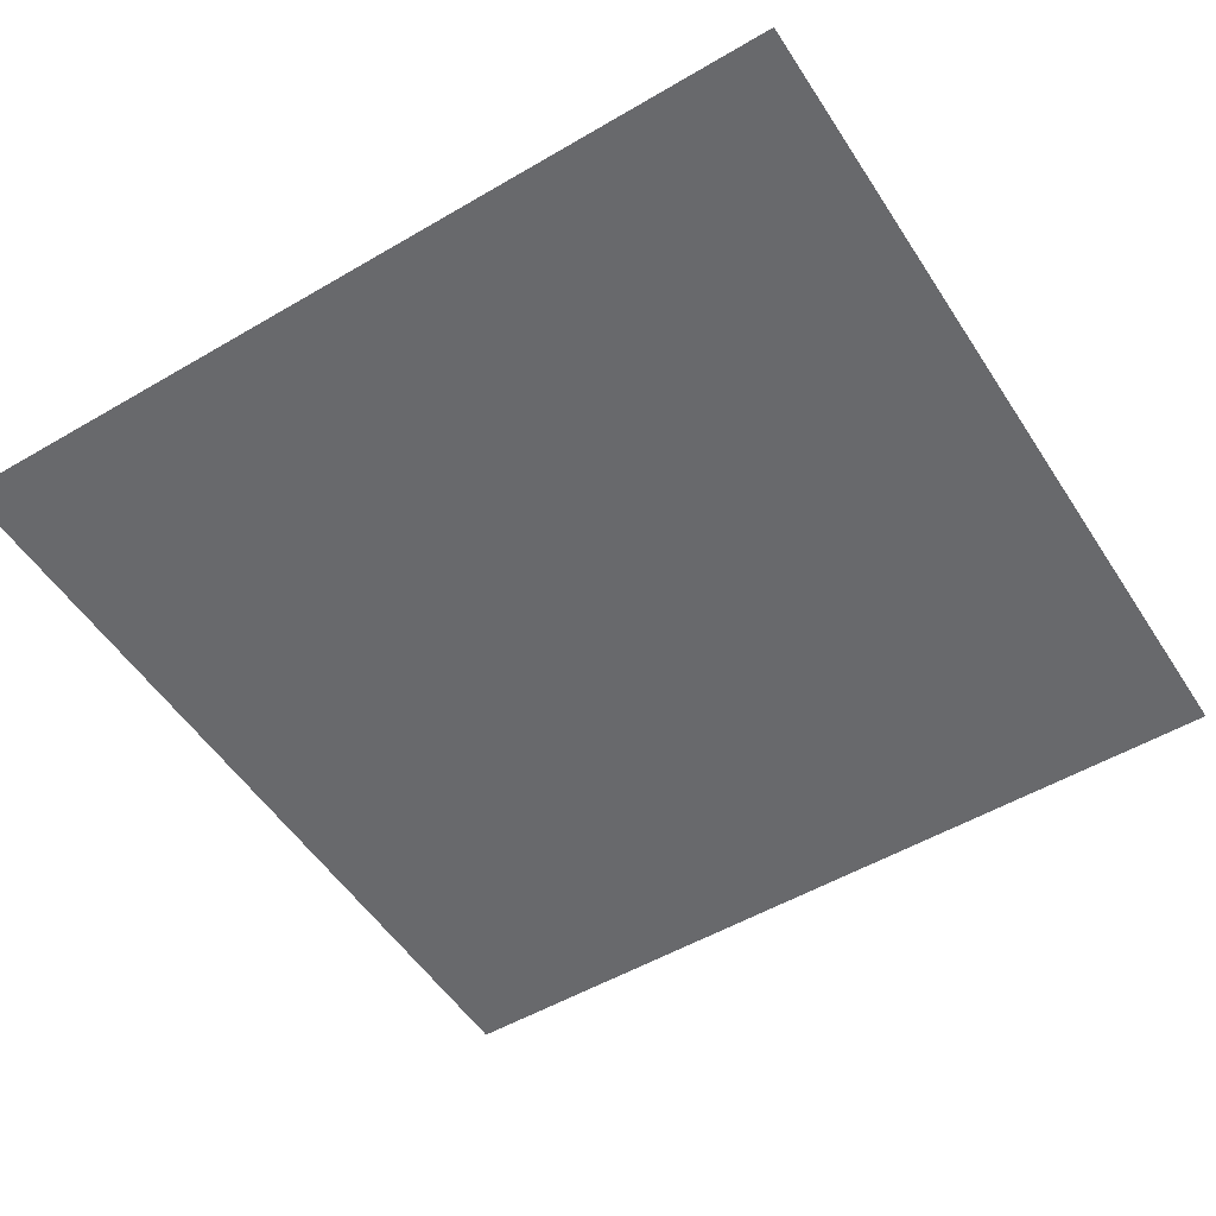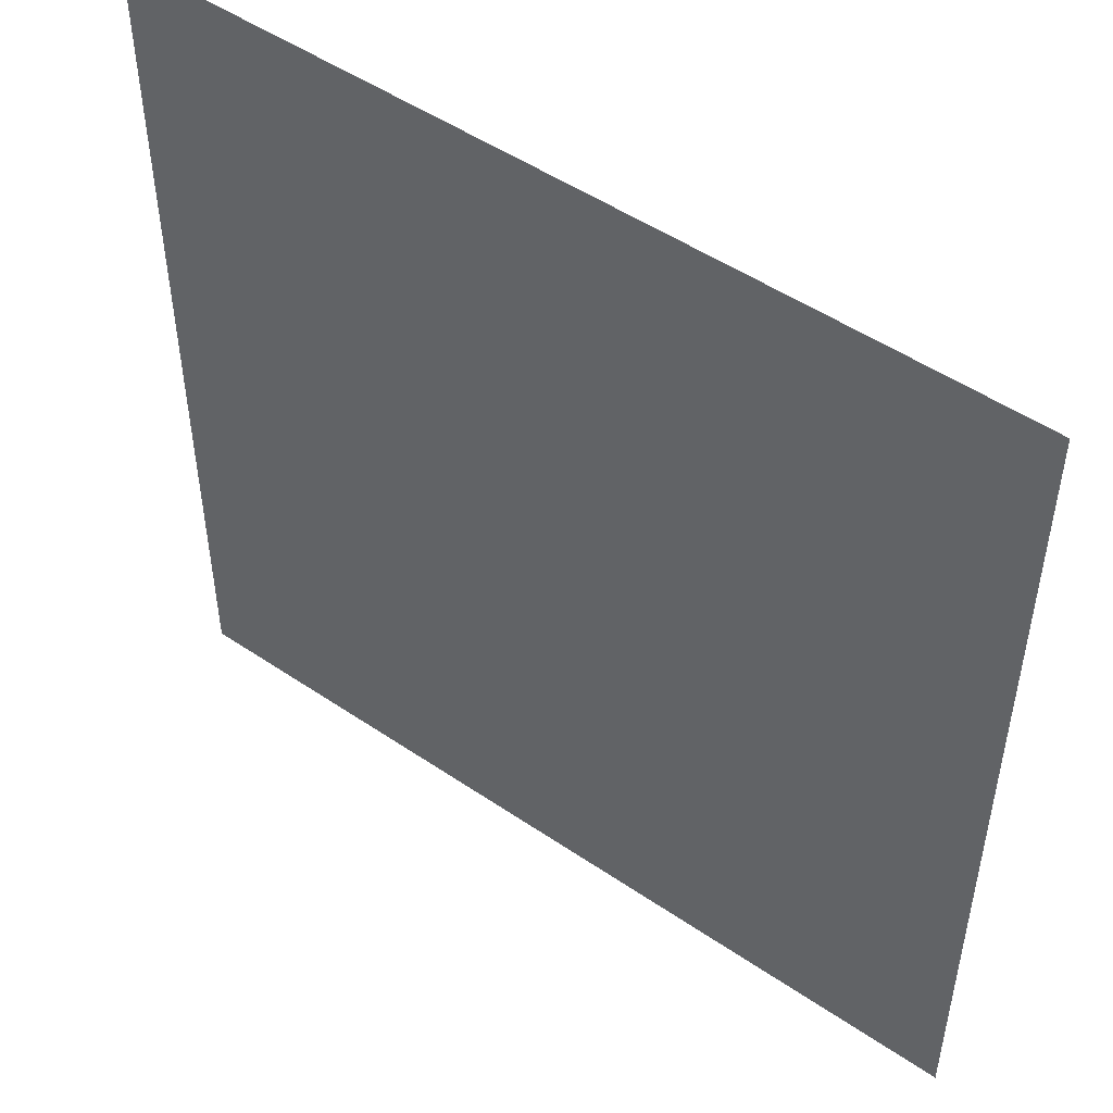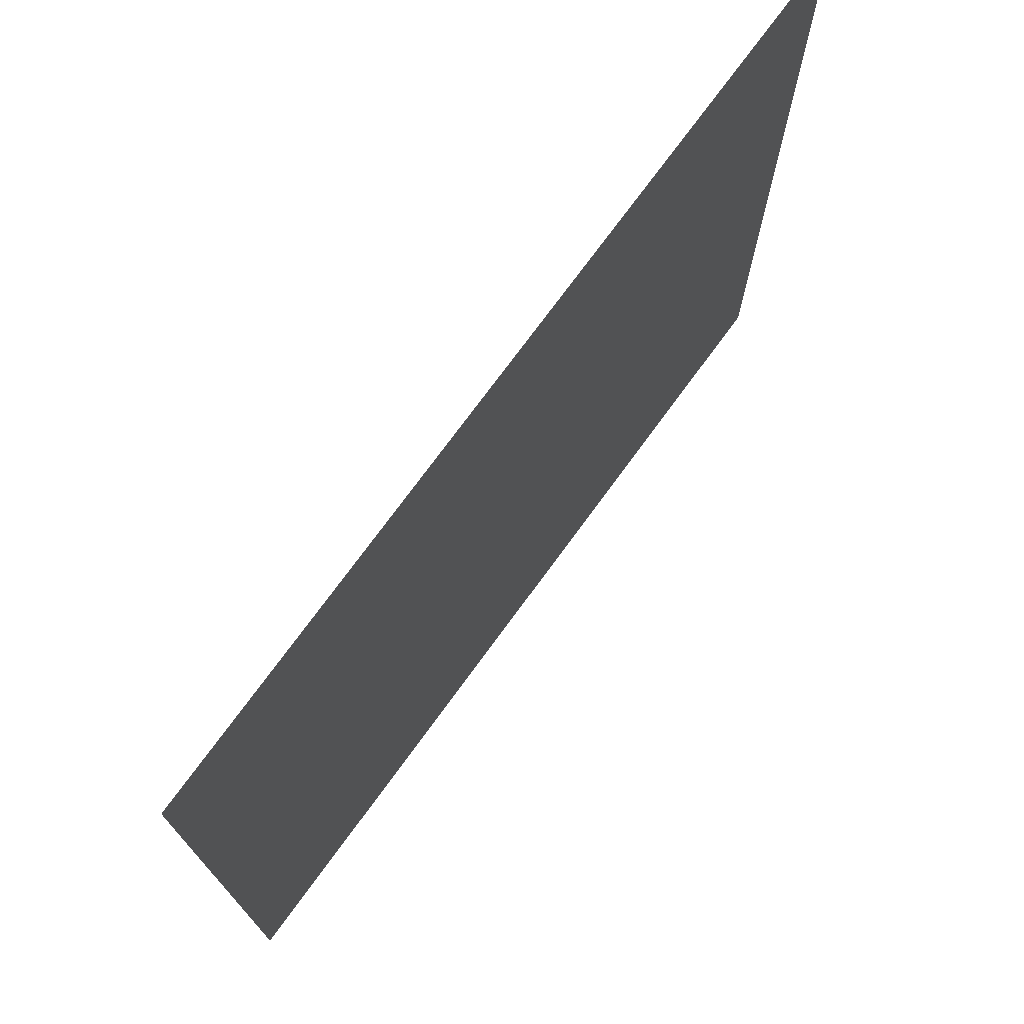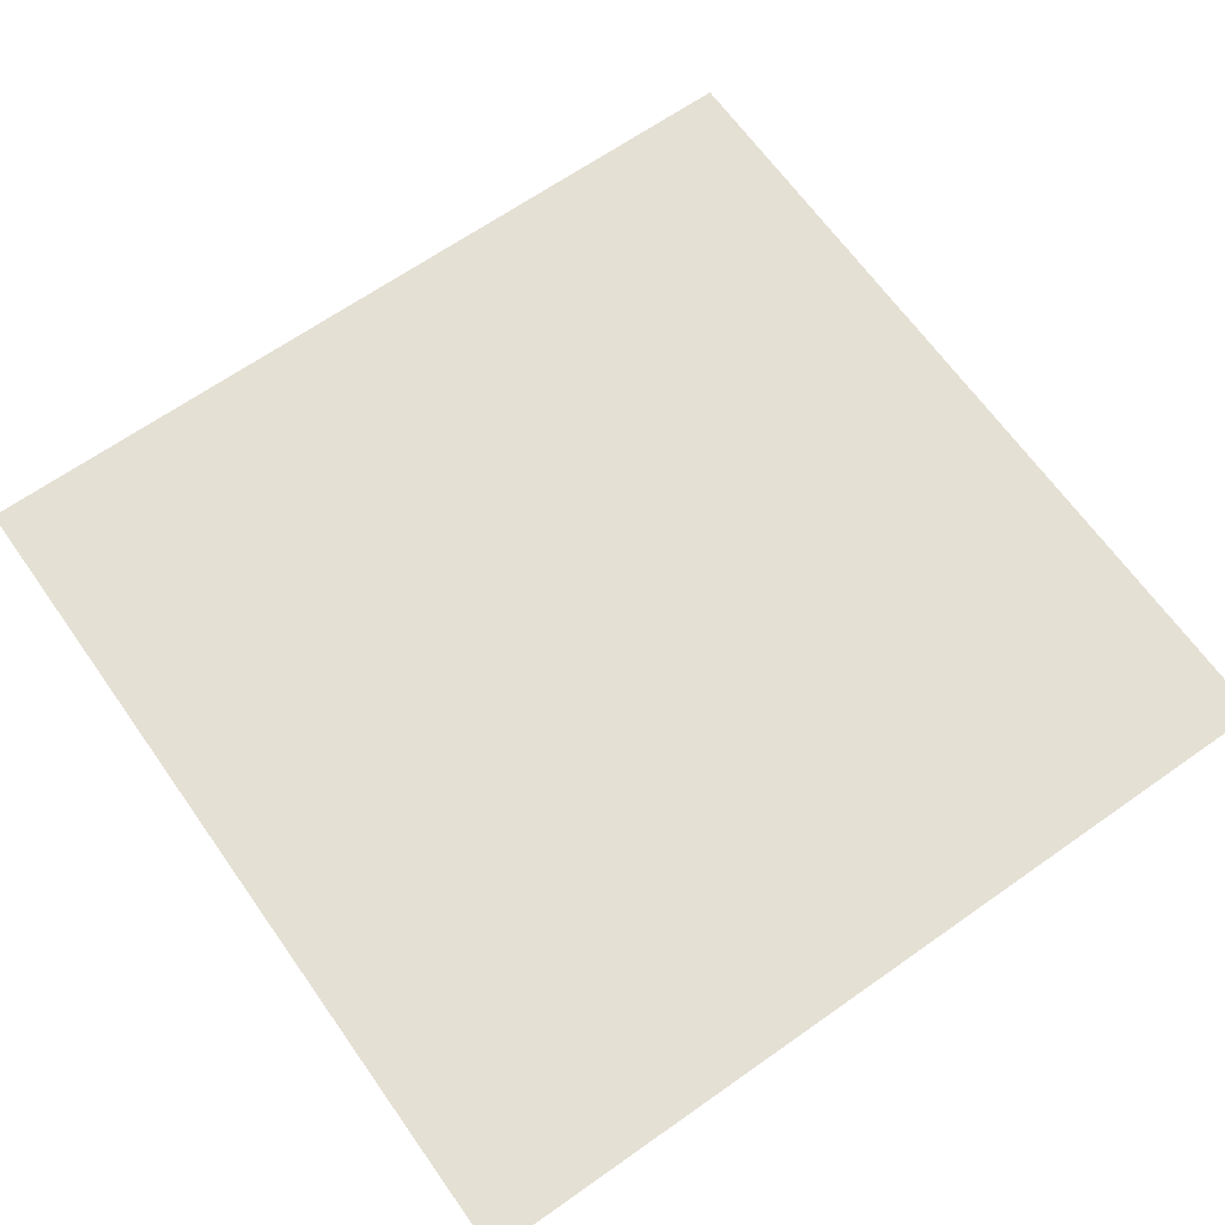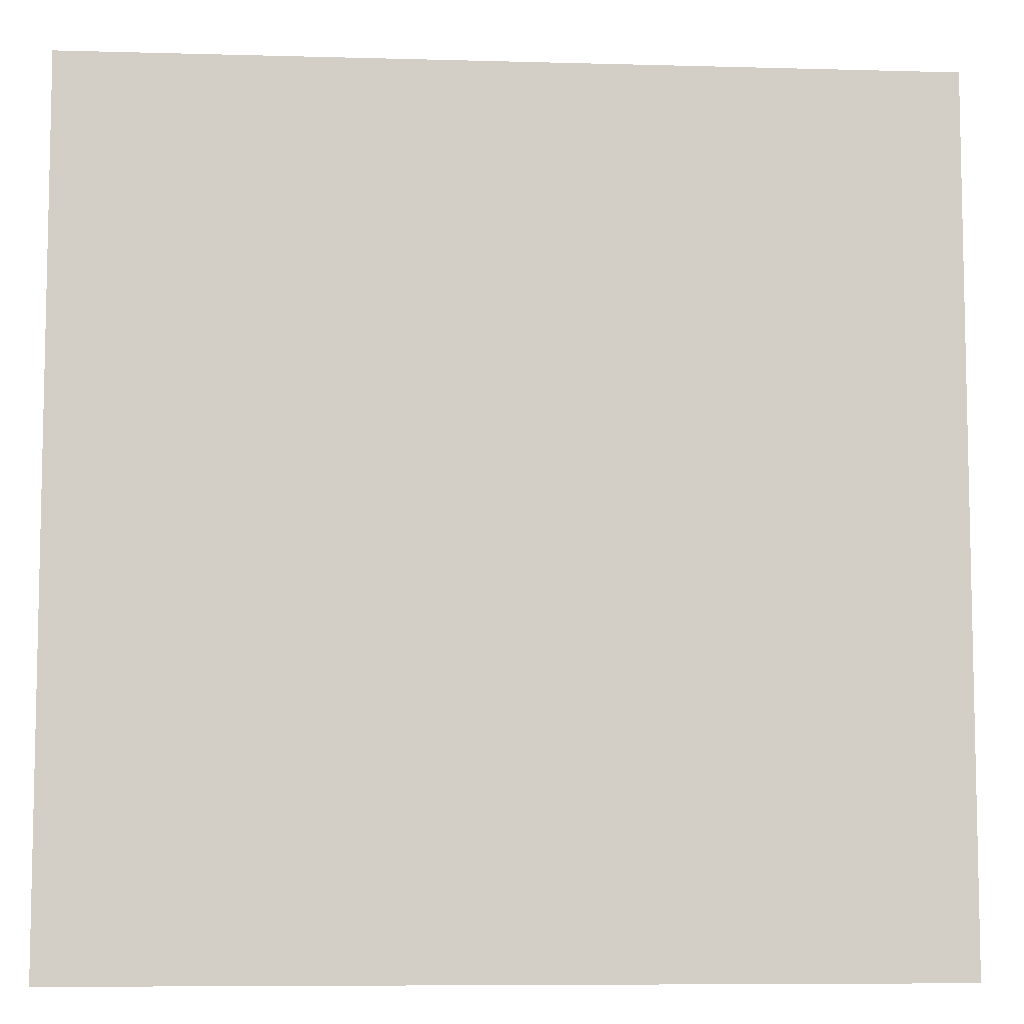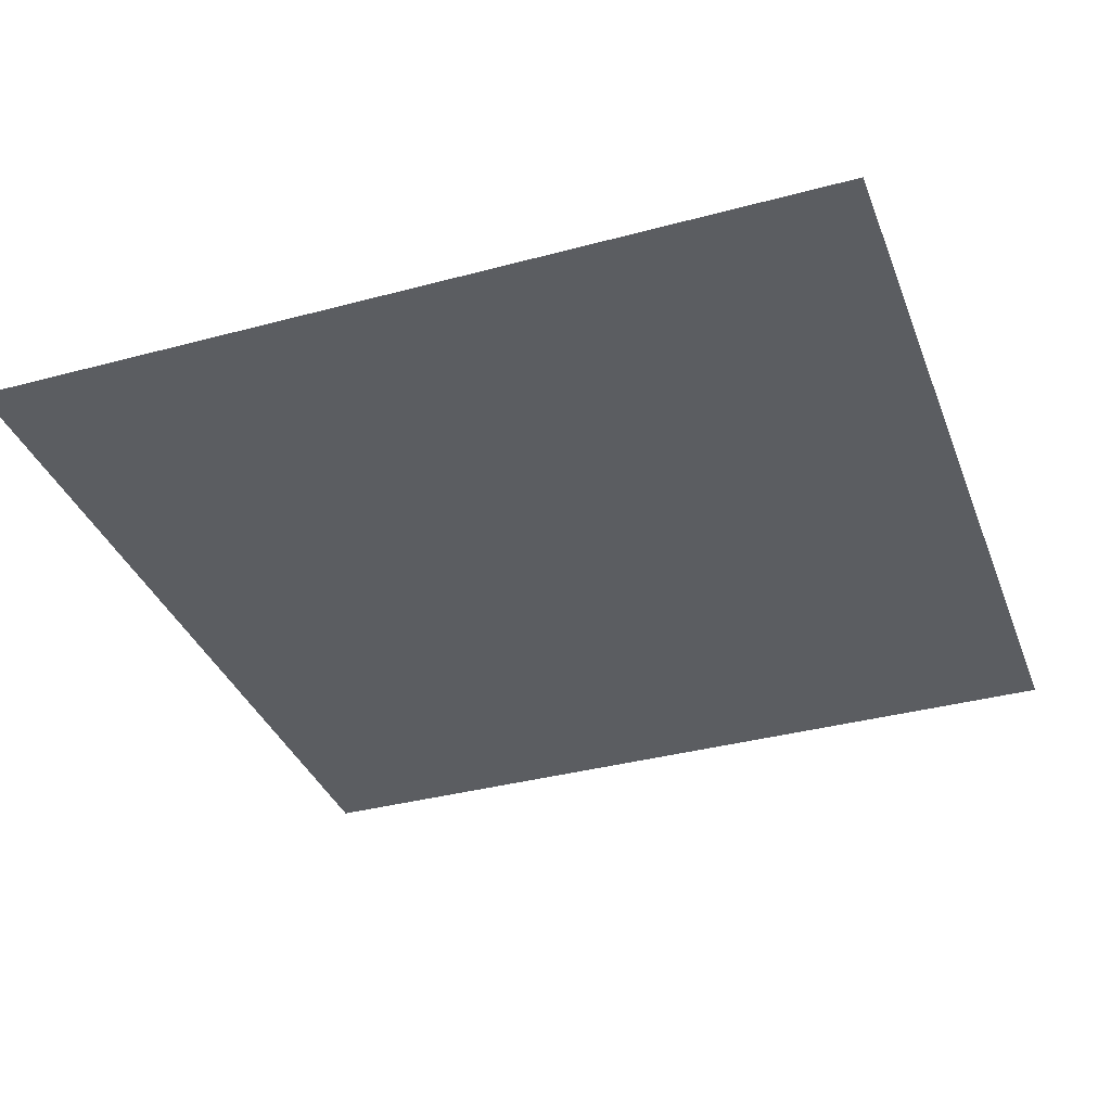
<metadata>
{"format":"obj","ext":"obj","renderer":"f3d","projection":"perspective","resolution":1024,"background":"white","views":[{"elev":-52.7,"azim":-147.8,"up":"+Z"},{"elev":50.0,"azim":36.8,"up":"+Y"},{"elev":74.4,"azim":-53.8,"up":"+Y"},{"elev":65.8,"azim":-125.3,"up":"+Z"},{"elev":-7.7,"azim":175.5,"up":"+Y"},{"elev":-35.9,"azim":19.5,"up":"+Z"}]}
</metadata>
<code>
g hqLarge
v -0.006021 -0.006021 -2.179e-09
v 0.006021 0.006021 -2.179e-09
v 0.006021 -0.006021 -2.179e-09
v -0.006021 0.006021 -2.179e-09
g hqLarge_0
f 3 2 1
f 2 4 1

</code>
